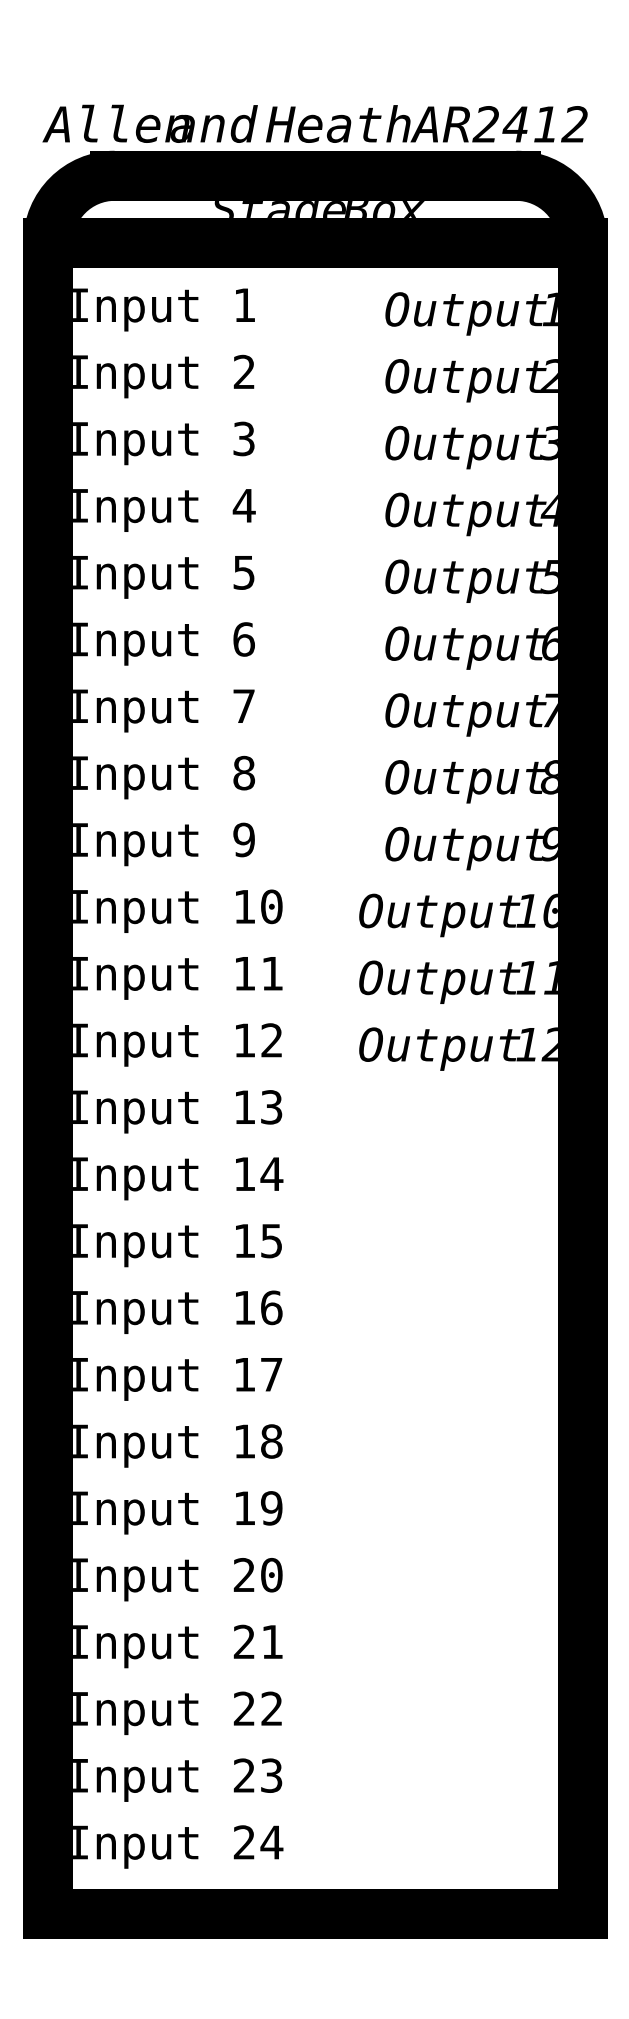
<metadata>
{"format":"dxf","ext":"dxf","renderer":"ezdxf+matplotlib","layout":"modelspace","background":"white","min_lineweight":24,"dpi":150}
</metadata>
<code>
0
SECTION
2
ENTITIES
0
MTEXT
8
Text
10
8
20
13
30
0
40
5
41
0
46
0
71
     8
72
     1
1
\fUbuntu Condensed|b0|i0|c0|p0;\H1.071;Allen and Heath AR2412
7
textstyle0
73
     1
44
1
0
LINE
8
Equipment
10
2
20
12
30
0
11
14
21
12
31
0
0
LINE
8
Equipment
10
16
20
10
30
0
11
16
21
-40
31
0
0
LINE
8
Equipment
10
0
20
-40
30
0
11
0
21
10
31
0
0
ARC
8
Equipment
10
2
20
10
30
0
40
2
50
90
51
180
0
ARC
8
Equipment
10
14
20
10
30
0
40
2
50
0
51
90
0
MTEXT
8
Text
10
8
20
11
30
0
40
1
41
0
46
0
71
     5
72
     1
1
\fUbuntu|b1|i0|c0|p0;Stage Box
7
textstyle1
73
     1
44
1
0
LINE
8
Equipment
10
0
20
10
30
0
11
16
21
10
31
0
0
MTEXT
8
Text
10
0.5
20
8
30
0
40
1
41
0
46
0
71
     4
72
     1
1
Input 1
7
textstyle2
73
     1
44
1
0
MTEXT
8
Text
10
0.5
20
6
30
0
40
1
41
0
46
0
71
     4
72
     1
1
Input 2
7
textstyle3
73
     1
44
1
0
MTEXT
8
Text
10
0.5
20
4
30
0
40
1
41
0
46
0
71
     4
72
     1
1
Input 3
7
textstyle4
73
     1
44
1
0
MTEXT
8
Text
10
0.5
20
2
30
0
40
1
41
0
46
0
71
     4
72
     1
1
Input 4
7
textstyle5
73
     1
44
1
0
MTEXT
8
Text
10
15.5
20
8
30
0
40
1
41
0
46
0
71
     6
72
     1
1
\fUbuntu Condensed|b1|i0|c0|p0;Output 1
7
textstyle6
73
     1
44
1
0
MTEXT
8
Text
10
15.5
20
6
30
0
40
1
41
0
46
0
71
     6
72
     1
1
\fUbuntu Condensed|b1|i0|c0|p0;Output 2
7
textstyle7
73
     1
44
1
0
MTEXT
8
Text
10
15.5
20
4
30
0
40
1
41
0
46
0
71
     6
72
     1
1
\fUbuntu Condensed|b1|i0|c0|p0;Output 3
7
textstyle8
73
     1
44
1
0
MTEXT
8
Text
10
15.5
20
2
30
0
40
1
41
0
46
0
71
     6
72
     1
1
\fUbuntu Condensed|b1|i0|c0|p0;Output 4
7
textstyle9
73
     1
44
1
0
MTEXT
8
Text
10
0.5
20
0
30
0
40
1
41
0
46
0
71
     4
72
     1
1
Input 5
7
textstyle10
73
     1
44
1
0
MTEXT
8
Text
10
0.5
20
-2
30
0
40
1
41
0
46
0
71
     4
72
     1
1
Input 6
7
textstyle11
73
     1
44
1
0
MTEXT
8
Text
10
15.5
20
0
30
0
40
1
41
0
46
0
71
     6
72
     1
1
\fUbuntu Condensed|b1|i0|c0|p0;Output 5
7
textstyle12
73
     1
44
1
0
MTEXT
8
Text
10
15.5
20
-2
30
0
40
1
41
0
46
0
71
     6
72
     1
1
\fUbuntu Condensed|b1|i0|c0|p0;Output 6
7
textstyle13
73
     1
44
1
0
MTEXT
8
Text
10
15.5
20
-4
30
0
40
1
41
0
46
0
71
     6
72
     1
1
\fUbuntu Condensed|b1|i0|c0|p0;Output 7
7
textstyle14
73
     1
44
1
0
MTEXT
8
Text
10
0.5
20
-4
30
0
40
1
41
0
46
0
71
     4
72
     1
1
Input 7
7
textstyle15
73
     1
44
1
0
MTEXT
8
Text
10
0.5
20
-6
30
0
40
1
41
0
46
0
71
     4
72
     1
1
Input 8
7
textstyle16
73
     1
44
1
0
MTEXT
8
Text
10
0.5
20
-8
30
0
40
1
41
0
46
0
71
     4
72
     1
1
Input 9
7
textstyle17
73
     1
44
1
0
MTEXT
8
Text
10
0.5
20
-10
30
0
40
1
41
0
46
0
71
     4
72
     1
1
Input 10
7
textstyle18
73
     1
44
1
0
MTEXT
8
Text
10
0.5
20
-12
30
0
40
1
41
0
46
0
71
     4
72
     1
1
Input 11
7
textstyle19
73
     1
44
1
0
MTEXT
8
Text
10
0.5
20
-14
30
0
40
1
41
0
46
0
71
     4
72
     1
1
Input 12
7
textstyle20
73
     1
44
1
0
MTEXT
8
Text
10
0.5
20
-16
30
0
40
1
41
0
46
0
71
     4
72
     1
1
Input 13
7
textstyle21
73
     1
44
1
0
MTEXT
8
Text
10
0.5
20
-18
30
0
40
1
41
0
46
0
71
     4
72
     1
1
Input 14
7
textstyle22
73
     1
44
1
0
MTEXT
8
Text
10
0.5
20
-20
30
0
40
1
41
0
46
0
71
     4
72
     1
1
Input 15
7
textstyle23
73
     1
44
1
0
MTEXT
8
Text
10
0.5
20
-22
30
0
40
1
41
0
46
0
71
     4
72
     1
1
Input 16
7
textstyle24
73
     1
44
1
0
MTEXT
8
Text
10
0.5
20
-24
30
0
40
1
41
0
46
0
71
     4
72
     1
1
Input 17
7
textstyle25
73
     1
44
1
0
MTEXT
8
Text
10
0.5
20
-26
30
0
40
1
41
0
46
0
71
     4
72
     1
1
Input 18
7
textstyle26
73
     1
44
1
0
MTEXT
8
Text
10
0.5
20
-28
30
0
40
1
41
0
46
0
71
     4
72
     1
1
Input 19
7
textstyle27
73
     1
44
1
0
MTEXT
8
Text
10
0.5
20
-30
30
0
40
1
41
0
46
0
71
     4
72
     1
1
Input 20
7
textstyle28
73
     1
44
1
0
MTEXT
8
Text
10
0.5
20
-32
30
0
40
1
41
0
46
0
71
     4
72
     1
1
Input 21
7
textstyle29
73
     1
44
1
0
MTEXT
8
Text
10
0.5
20
-34
30
0
40
1
41
0
46
0
71
     4
72
     1
1
Input 22
7
textstyle30
73
     1
44
1
0
MTEXT
8
Text
10
0.5
20
-36
30
0
40
1
41
0
46
0
71
     4
72
     1
1
Input 23
7
textstyle31
73
     1
44
1
0
MTEXT
8
Text
10
0.5
20
-38
30
0
40
1
41
0
46
0
71
     4
72
     1
1
Input 24
7
textstyle32
73
     1
44
1
0
MTEXT
8
Text
10
15.5
20
-6
30
0
40
1
41
0
46
0
71
     6
72
     1
1
\fUbuntu Condensed|b1|i0|c0|p0;Output 8
7
textstyle33
73
     1
44
1
0
MTEXT
8
Text
10
15.5
20
-8
30
0
40
1
41
0
46
0
71
     6
72
     1
1
\fUbuntu Condensed|b1|i0|c0|p0;Output 9
7
textstyle34
73
     1
44
1
0
MTEXT
8
Text
10
15.5
20
-10
30
0
40
1
41
0
46
0
71
     6
72
     1
1
\fUbuntu Condensed|b1|i0|c0|p0;Output 10
7
textstyle35
73
     1
44
1
0
MTEXT
8
Text
10
15.5
20
-12
30
0
40
1
41
0
46
0
71
     6
72
     1
1
\fUbuntu Condensed|b1|i0|c0|p0;Output 11
7
textstyle36
73
     1
44
1
0
MTEXT
8
Text
10
15.5
20
-14
30
0
40
1
41
0
46
0
71
     6
72
     1
1
\fUbuntu Condensed|b1|i0|c0|p0;Output 12
7
textstyle37
73
     1
44
1
0
LINE
8
Equipment
10
0
20
-40
30
0
11
16
21
-40
31
0
0
ENDSEC
0
EOF

</code>
